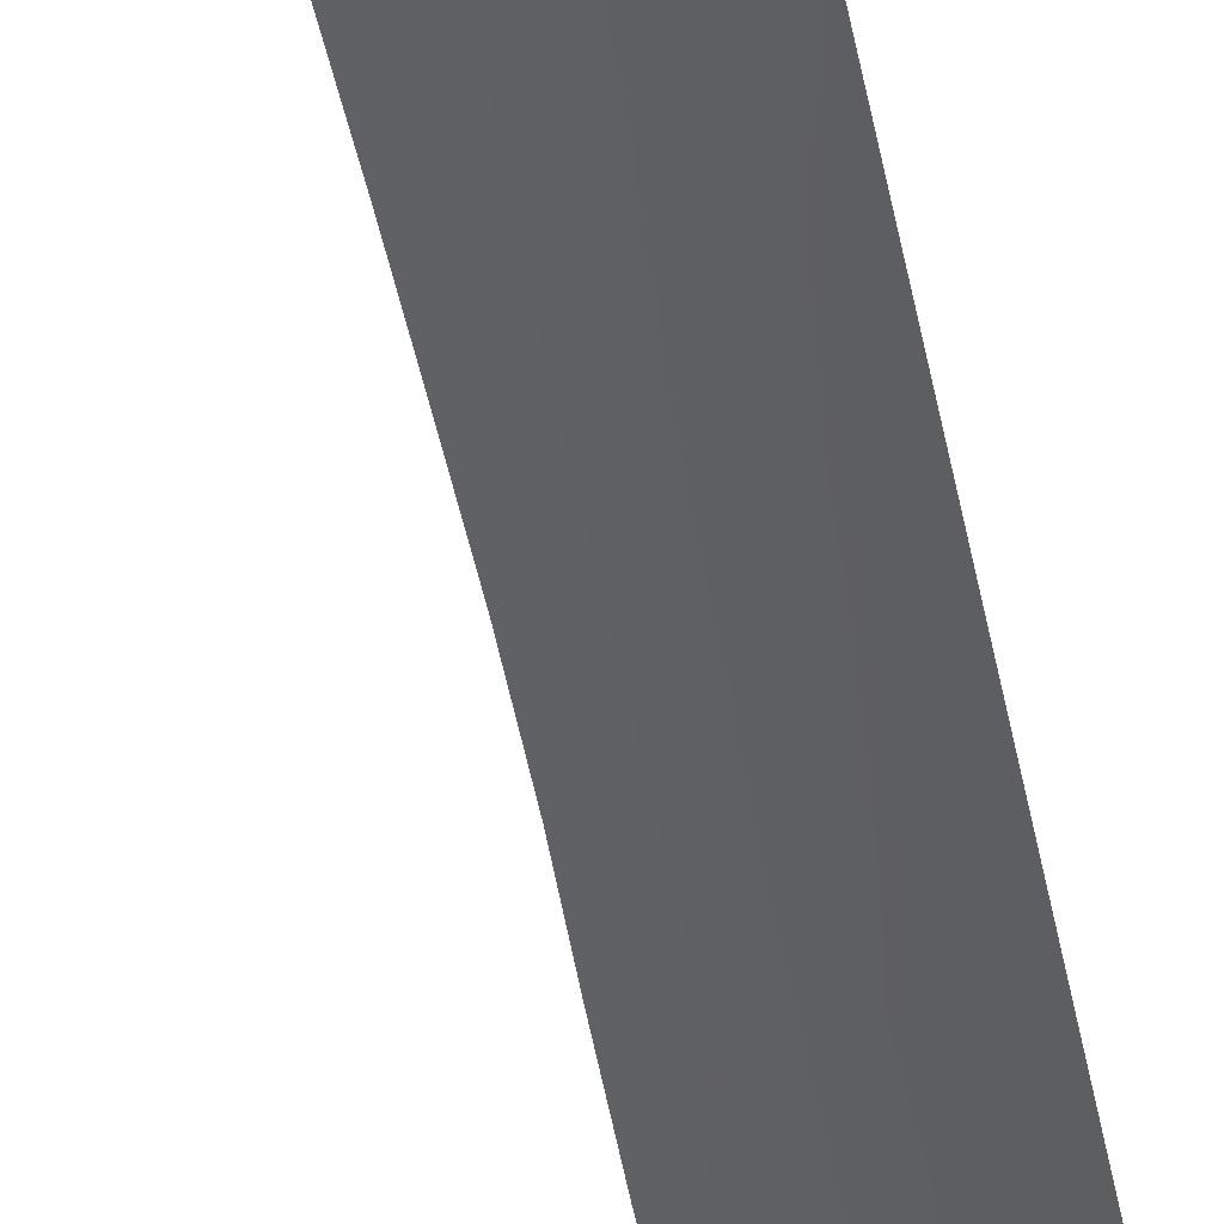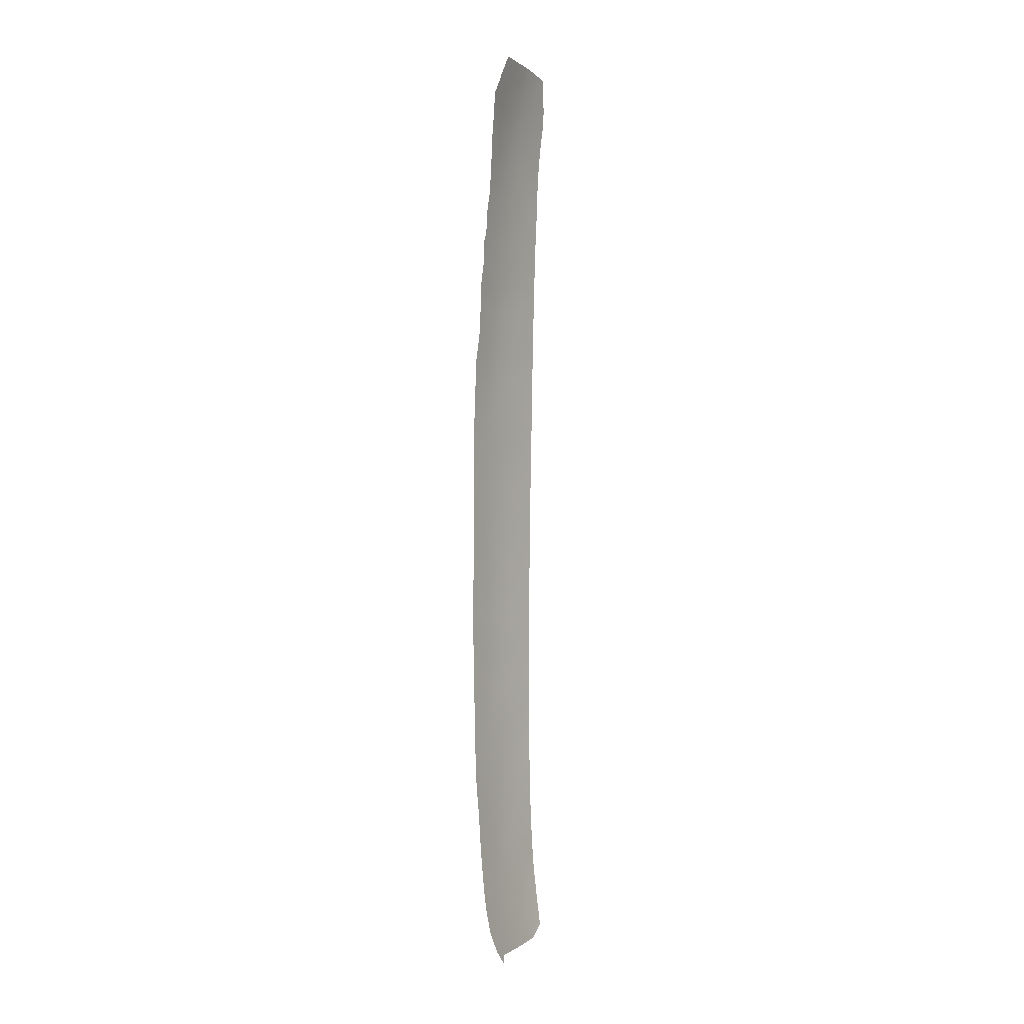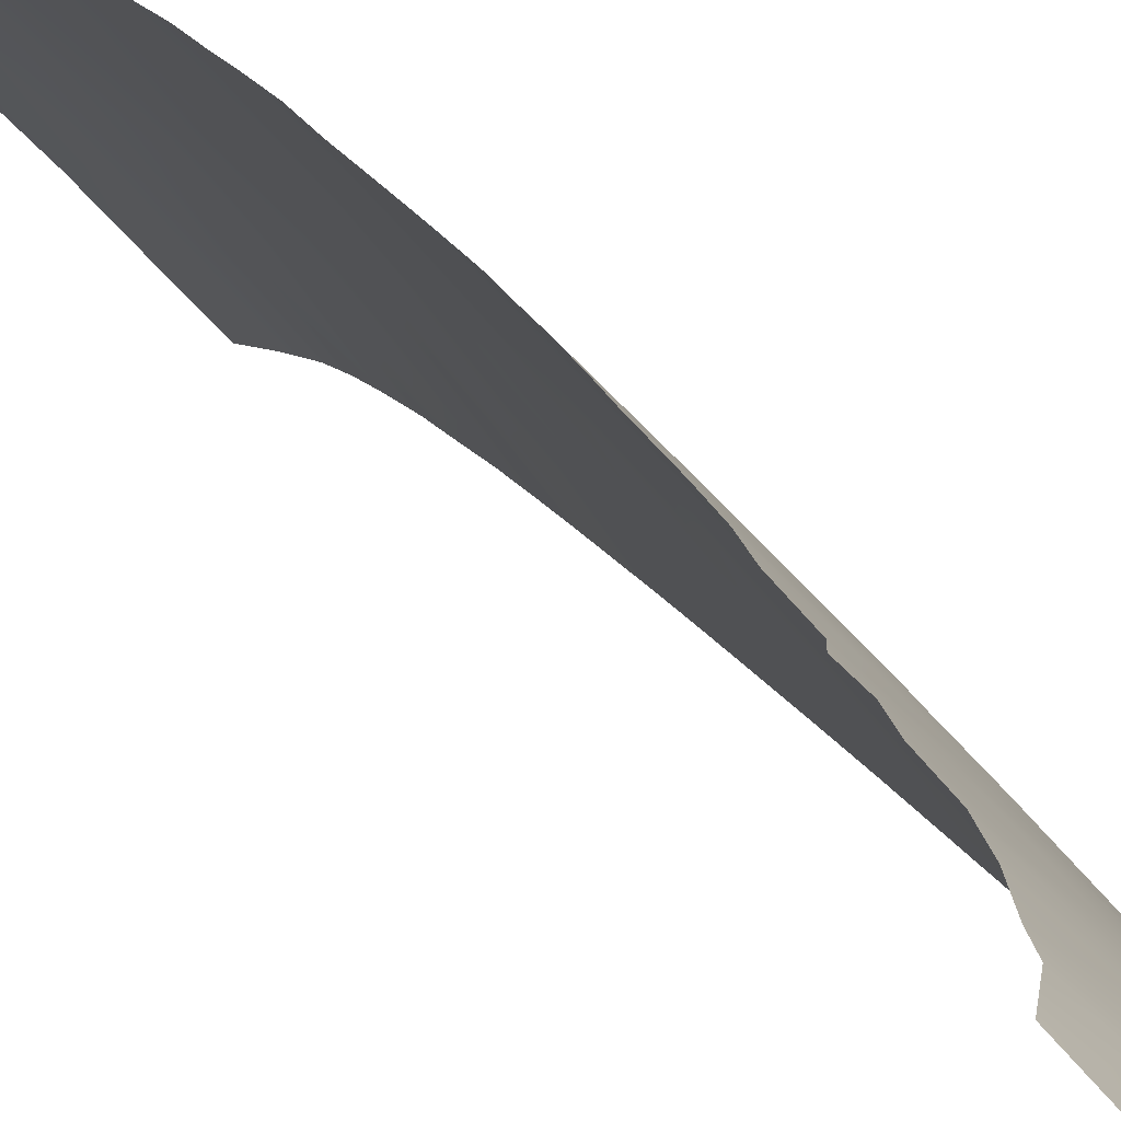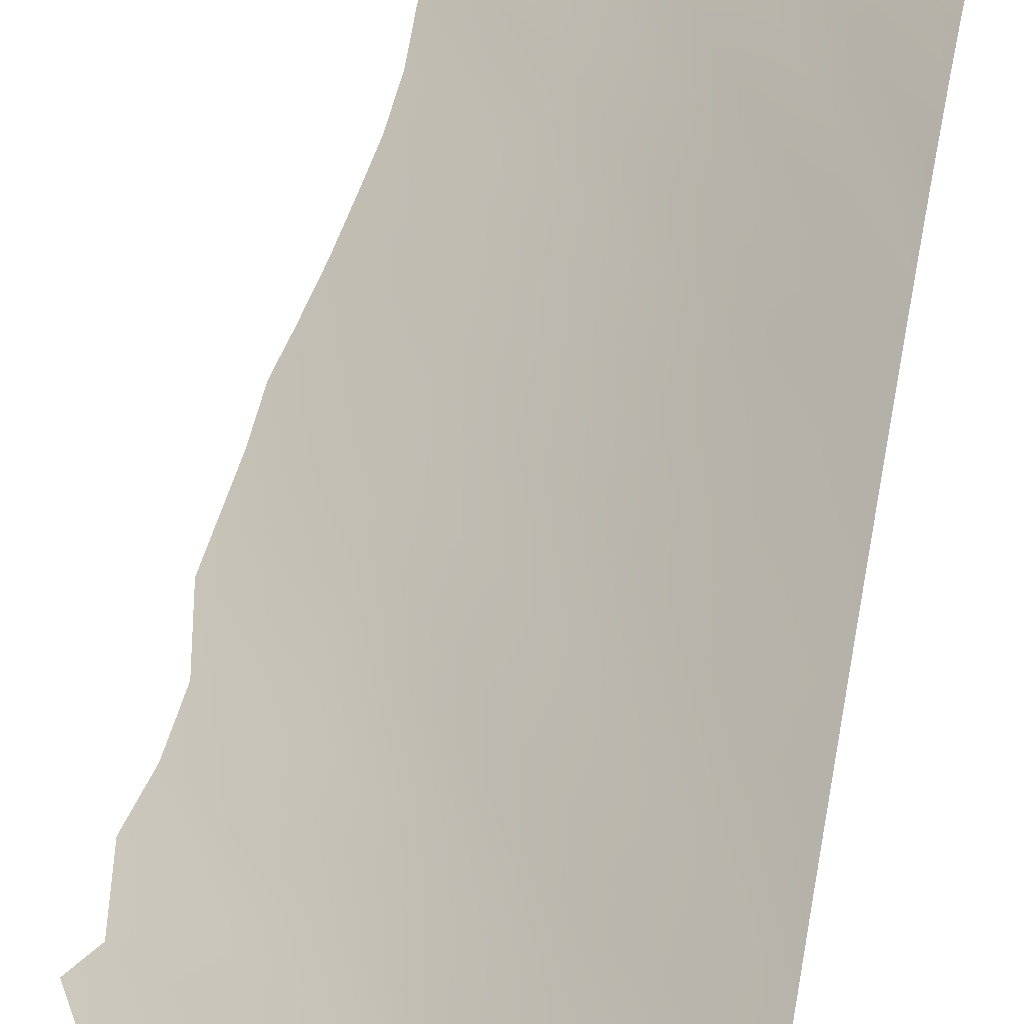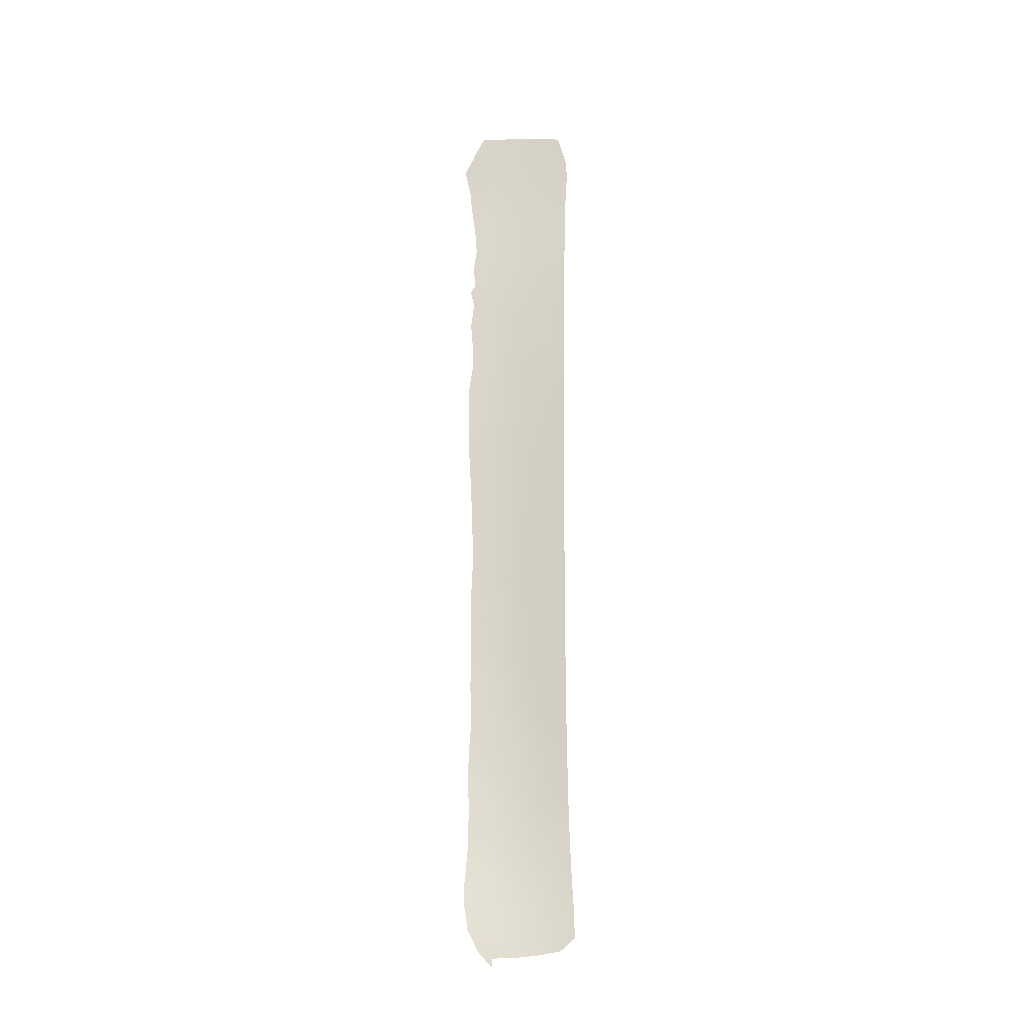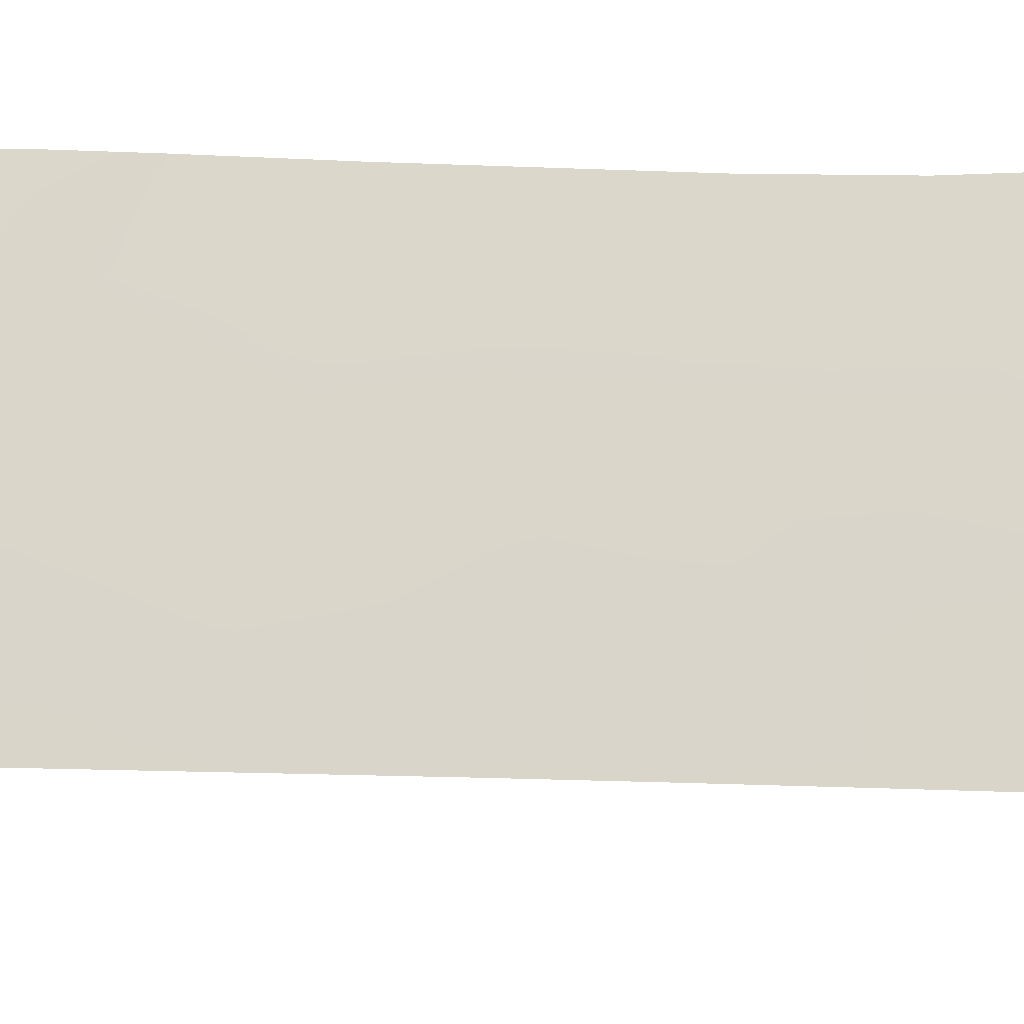
<metadata>
{"format":"obj","ext":"obj","renderer":"f3d","projection":"perspective","resolution":1024,"background":"white","views":[{"elev":-59.2,"azim":-168.4,"up":"+Z"},{"elev":-0.0,"azim":74.8,"up":"+Y"},{"elev":9.8,"azim":168.1,"up":"+Z"},{"elev":19.1,"azim":-175.4,"up":"+Z"},{"elev":-24.5,"azim":146.1,"up":"+Y"},{"elev":3.7,"azim":-65.8,"up":"+Z"}]}
</metadata>
<code>
v -31.87 -0.1705 100.3
v -32.53 -28.94 99.06
v -35 -29.76 96.12
v -32.25 -6.641 100
v -33.01 11.41 98.6
v -34.04 1.97 97.57
v -33.08 5.086 98.69
v -31.87 -18.88 100.3
v -35 -27.96 96.21
v -31.55 -30.52 99.94
v -30.77 5.646 101.4
v -31.43 -9.807 101
v -29.8 28.25 100.7
v -31.98 3.901 100.1
v -30.62 32.69 99.53
v -33.03 13.56 98.47
v -31.87 12.6 99.98
v -35 6.262 96.2
v -33.92 -4.568 97.8
v -35 -1.564 96.33
v -32.92 -21.24 99.07
v -34.06 -37.62 96.29
v -34.84 -36.66 95.45
v -30.23 -38 100
v -31.39 34.46 98.58
v -34.07 -24.09 97.51
v -35 0.7353 96.29
v -32.78 24.45 98.22
v -35 27.11 95.67
v -33.07 -5.549 98.94
v -30.31 15.2 101.4
v -33.03 -19.44 99.01
v -35 29.1 95.58
v -35 20.35 95.91
v -35 23.38 95.82
v -35 11.8 96.1
v -35 3.968 96.24
v -34.99 33.53 95.15
v -34.22 37.5 95.4
v -32.25 -26.67 99.59
v -31.52 24.34 99.52
v -34.08 14.72 97.16
v -33.72 22.94 97.28
v -32.89 -3.401 99.15
v -31.78 14.88 99.91
v -33.85 -29.35 97.5
v -28.84 -33.8 101.9
v -29.76 -18.51 102.6
v -29.47 -37.45 100.8
v -28.93 28.64 101.4
v -28.92 -35.73 101.5
v -29.28 10.82 102.7
v -29.79 -13.32 102.7
v -29.77 -6.821 102.8
v -29.71 -0.03099 102.7
v -28.84 38 99.95
v -29.63 -20.53 102.6
v -29.81 -4.694 102.7
v -29.35 8.79 102.7
v -29.62 2.283 102.7
v -29.73 -15.52 102.7
v -29.76 -16.5 102.7
v -29.3 16.86 102.2
v -29.11 18.91 102.2
v -29.46 -23.68 102.5
v -29.38 14.68 102.3
v -29.21 12.51 102.6
v -29.39 -27.45 102.3
v -29.34 -28.83 102.2
v -29.03 24.81 101.8
v -28.94 22.3 102.1
v -29.2 23.05 101.8
v -29.49 4.858 102.8
v -28.28 36.17 100.7
v -27.76 34.64 101.4
v -29.79 -2.303 102.7
v -29.22 21.02 102
v -29.15 26.54 101.5
v -28.26 36.25 100.7
v -30.23 -38.7 100
v -32.89 -1.213 99.1
v -32.97 9.268 98.7
v -34.19 -25.96 97.34
v -31.78 10.59 100.1
v -35 -10.63 96.41
v -35 16.14 96.02
v -32.9 -37.85 97.52
v -31.83 -37.96 98.56
v -35 2.659 96.26
v -30.79 -17.9 101.6
v -30.48 13.48 101.3
v -35 -8.336 96.4
v -35 -14.71 96.42
v -34.07 -13.97 97.68
v -33.94 -11.68 97.84
v -31.83 -2.338 100.4
v -34.02 -22.14 97.69
v -31.95 -4.501 100.3
v -30.96 -5.719 101.5
v -30.77 -1.189 101.6
v -32.71 18.6 98.68
v -30.49 -36.75 99.97
v -33.98 27.86 96.73
v -33.29 15.61 98.07
v -35 18.63 95.95
v -31.12 28.43 99.59
v -32.98 -23.22 98.93
v -30.82 -14.37 101.6
v -32.64 28.23 98.1
v -34.11 -31.02 97.12
v -31.95 -24.7 100
v -35 -23.55 96.34
v -35 8.126 96.16
v -34.06 -18.19 97.67
v -35 -12.57 96.42
v -31.09 30.63 99.41
v -30.41 -35.09 100.3
v -31.71 8.64 100.2
v -34.99 -31.6 95.99
v -35 -25.48 96.3
v -33.02 3.069 98.84
v -31.82 -20.73 100.3
v -32 -16.8 100.3
v -28.91 -32.18 102
v -30.63 -19.87 101.6
v -33.66 17.51 97.62
v -35 -3.82 96.36
v -33.86 -9.57 97.95
v -32.56 -8.698 99.67
v -31.15 -7.867 101.3
v -30.46 11.66 101.5
v -29.38 6.681 102.8
v -35 -21.11 96.39
v -35 -18.88 96.41
v -33.29 31.81 97.14
v -33.66 29.74 96.95
v -35 -16.72 96.42
v -30.44 26.22 100.4
v -32.29 16.91 99.22
v -34.96 -34.19 95.73
v -35 31.45 95.4
v -30.76 0.9367 101.5
v -31.88 1.916 100.3
v -35 -6.262 96.38
v -31.45 18.6 100
v -35 13.76 96.07
v -34.01 24.73 96.87
v -33.85 -35.26 96.87
v -30.92 -16.07 101.5
v -31.94 26.34 98.96
v -35 22.08 95.84
v -29.54 -22.16 102.6
v -31.95 32.22 98.38
v -35 9.735 96.13
v -34.08 10.39 97.31
v -29.57 31.73 100.5
v -34.06 12.52 97.29
v -30.77 -26.02 101.1
v -29.49 -25.7 102.4
v -29.79 -11.16 102.7
v -31.68 -11.65 100.7
v -34.04 33.51 96.16
v -32.18 37.92 97.26
v -32.32 36.26 97.42
v -33.68 35.63 96.23
v -33.4 37.7 96.16
v -34.85 34.94 95.12
v -34.2 4.256 97.32
v -34.1 6.537 97.38
v -33.61 21.17 97.5
v -29.14 -30.56 102.1
v -31.73 -32.76 99.46
v -32.18 20.43 99.1
v -29.29 33.98 100.4
v -33.08 -15.37 98.97
v -30.82 -3.413 101.6
v -31.68 -13.31 100.7
v -32.89 -31.07 98.45
v -33.28 26.36 97.58
v -31.99 -14.89 100.4
v -30.66 -10.74 101.8
v -30.06 18.8 101.4
v -30.76 3.117 101.5
v -30.66 20.59 100.6
v -32.41 22.51 98.73
v -32.82 -13.03 99.32
v -34.28 26.3 96.51
v -35 25.19 95.73
v -29.93 22.37 101.2
v -31.17 22.39 100
v -30.49 9.782 101.5
v -30.1 -33.43 100.8
v -28.37 32.41 101.4
v -32.73 -10.71 99.44
v -34.07 -16.13 97.65
v -33.05 -17.46 98.98
v -30.46 37.98 98.67
v -31.59 6.957 100.4
v -28.51 31.14 101.4
v -29.76 -9.198 102.8
v -30.72 -12.41 101.8
v -34.06 -20.18 97.7
v -31.88 -35.86 98.82
v -32.95 0.9832 98.97
v -34.39 31.53 96.03
v -32.17 5.589 99.8
v -30.47 7.826 101.6
v -32.59 -34.1 98.37
v -34.09 8.444 97.33
v -31.03 -28.24 100.7
v -32.93 -36.38 97.68
v -33.93 -2.397 97.78
v -33.98 -0.2497 97.66
v -30.86 16.83 100.8
v -33.5 -27.35 98.09
v -30.22 24.09 100.8
v -30.32 -31.64 100.9
v -30.61 -23.97 101.4
v -30.29 -29.71 101.2
v -33.67 19.46 97.52
v -32.75 33.88 97.39
v -32.83 7.243 98.93
v -33.2 -25.24 98.55
v -30.64 -21.66 101.6
v -31.85 -22.65 100.2
v -33.94 -6.638 97.81
v -29.89 29.79 100.5
v -29.8 35.99 99.58
v -33.5 -7.758 98.42
v -32.27 30.02 98.33
v -31.38 -34.43 99.53
v -31.25 36.38 98.32
v -34.32 -33.03 96.64
v -33.37 -33.28 97.66
f 24 102 49
f 128 95 85
f 130 4 99
f 96 1 100
f 35 188 147
f 113 154 209
f 9 120 83
f 44 81 96
f 99 58 54
f 131 17 91
f 137 93 195
f 141 38 205
f 1 204 143
f 90 149 62
f 182 64 63
f 31 63 66
f 167 165 162
f 189 71 77
f 2 40 210
f 149 90 123
f 180 123 175
f 214 31 45
f 150 28 179
f 180 108 149
f 182 184 77
f 221 25 153
f 179 187 103
f 188 187 147
f 142 143 183
f 216 70 72
f 8 125 122
f 11 183 14
f 71 189 72
f 174 193 156
f 228 79 74
f 128 129 194
f 135 221 153
f 178 234 110
f 195 175 196
f 32 196 8
f 24 49 80
f 222 198 206
f 156 199 227
f 214 145 182
f 185 190 173
f 190 185 41
f 169 209 222
f 20 27 213
f 128 92 229
f 86 105 126
f 97 21 107
f 22 23 148
f 23 140 148
f 203 102 88
f 211 88 87
f 46 3 9
f 27 89 6
f 89 37 168
f 19 44 30
f 92 144 226
f 93 115 94
f 9 83 215
f 176 96 100
f 98 99 4
f 98 4 30
f 98 96 176
f 206 7 222
f 100 1 142
f 84 82 5
f 198 11 206
f 24 88 102
f 5 82 155
f 209 155 82
f 29 33 103
f 139 104 126
f 94 115 95
f 191 131 52
f 105 34 220
f 10 172 178
f 54 130 99
f 102 51 49
f 19 212 44
f 112 133 97
f 120 26 83
f 18 113 169
f 115 85 95
f 117 102 203
f 82 84 118
f 84 191 118
f 119 3 110
f 26 120 112
f 96 81 1
f 100 55 76
f 55 100 142
f 58 99 176
f 122 225 21
f 124 47 192
f 48 125 90
f 57 125 48
f 225 122 224
f 218 224 152
f 126 220 101
f 127 20 212
f 212 20 213
f 129 4 130
f 46 9 215
f 84 5 17
f 84 131 191
f 131 84 17
f 207 191 59
f 132 11 207
f 11 132 73
f 133 134 202
f 134 137 114
f 116 106 230
f 136 135 230
f 105 220 126
f 109 136 230
f 33 205 136
f 205 33 141
f 205 135 136
f 195 93 94
f 34 151 170
f 43 170 151
f 170 220 34
f 218 158 111
f 140 119 233
f 205 162 135
f 142 1 143
f 143 204 121
f 144 127 19
f 142 183 60
f 142 60 55
f 108 53 61
f 149 108 61
f 149 61 62
f 90 62 48
f 63 214 182
f 31 214 63
f 109 106 150
f 106 138 150
f 151 35 43
f 147 43 35
f 158 218 159
f 152 65 218
f 67 91 66
f 131 67 52
f 67 131 91
f 116 230 153
f 116 153 15
f 28 147 179
f 153 25 15
f 113 209 169
f 154 36 155
f 36 157 155
f 155 157 5
f 159 68 158
f 16 17 5
f 163 197 232
f 164 221 165
f 39 166 165
f 166 163 164
f 38 167 162
f 162 165 221
f 152 224 57
f 168 37 18
f 18 169 168
f 168 169 7
f 173 101 220
f 173 220 170
f 69 210 68
f 69 171 219
f 171 124 217
f 172 10 217
f 130 54 200
f 101 173 145
f 94 95 186
f 74 174 228
f 174 74 75
f 89 168 6
f 176 100 76
f 176 76 58
f 139 101 145
f 40 2 215
f 215 2 46
f 109 103 136
f 10 178 2
f 2 178 46
f 103 109 179
f 123 90 8
f 197 228 232
f 121 168 7
f 196 123 8
f 180 149 123
f 175 123 196
f 12 130 200
f 181 12 200
f 16 45 17
f 31 91 45
f 91 17 45
f 150 138 41
f 109 150 179
f 150 41 28
f 145 184 182
f 146 157 36
f 60 183 73
f 180 177 108
f 16 5 157
f 146 42 157
f 173 170 185
f 170 43 185
f 27 6 213
f 106 116 227
f 195 94 175
f 161 186 194
f 194 186 95
f 30 44 98
f 98 44 96
f 103 187 29
f 188 29 187
f 147 187 179
f 175 94 186
f 138 216 41
f 183 143 14
f 116 15 156
f 158 68 210
f 72 189 216
f 223 83 26
f 104 139 45
f 177 186 161
f 121 7 14
f 206 11 14
f 8 90 125
f 122 125 224
f 11 73 183
f 138 106 13
f 181 161 12
f 46 110 3
f 12 129 130
f 11 198 207
f 118 191 207
f 180 175 186
f 180 186 177
f 15 174 156
f 174 75 193
f 156 193 199
f 194 12 161
f 50 78 13
f 138 13 78
f 95 128 194
f 194 129 12
f 114 137 195
f 230 135 153
f 46 178 110
f 114 195 196
f 4 129 229
f 197 56 228
f 222 7 169
f 82 222 209
f 182 77 64
f 6 168 121
f 173 184 145
f 219 10 210
f 43 147 28
f 181 200 160
f 173 190 184
f 41 185 28
f 28 185 43
f 189 190 216
f 216 190 41
f 4 229 30
f 42 146 86
f 91 31 66
f 59 191 52
f 148 211 22
f 133 202 97
f 161 181 201
f 201 108 177
f 201 177 161
f 192 217 124
f 192 117 231
f 53 108 201
f 144 19 226
f 88 211 203
f 201 181 160
f 33 136 103
f 51 102 117
f 201 160 53
f 51 117 47
f 128 85 92
f 114 202 134
f 167 39 165
f 212 19 127
f 204 81 213
f 81 204 1
f 202 32 21
f 213 6 204
f 121 14 143
f 6 121 204
f 112 97 26
f 7 206 14
f 176 99 98
f 132 207 59
f 205 38 162
f 163 232 164
f 189 184 190
f 148 234 208
f 189 77 184
f 198 118 207
f 155 209 154
f 208 211 148
f 215 83 223
f 44 212 81
f 202 21 97
f 214 139 145
f 172 217 192
f 40 215 223
f 42 16 157
f 213 81 212
f 70 216 138
f 70 138 78
f 214 45 139
f 210 69 219
f 2 210 10
f 219 217 10
f 211 87 22
f 217 219 171
f 211 208 203
f 111 158 40
f 104 45 16
f 111 223 107
f 21 32 122
f 32 8 122
f 42 104 16
f 164 165 166
f 126 101 139
f 32 202 114
f 32 114 196
f 221 164 25
f 158 210 40
f 222 118 198
f 218 65 159
f 162 221 135
f 107 223 26
f 227 116 156
f 222 82 118
f 111 40 223
f 107 26 97
f 13 227 50
f 225 107 21
f 111 225 218
f 224 218 225
f 117 192 47
f 226 19 30
f 111 107 225
f 25 232 228
f 227 199 50
f 229 92 226
f 109 230 106
f 208 234 172
f 128 229 129
f 172 231 208
f 106 227 13
f 224 125 57
f 30 229 226
f 228 56 79
f 192 231 172
f 231 117 203
f 15 25 228
f 203 208 231
f 234 178 172
f 15 228 174
f 233 119 110
f 140 233 148
f 234 148 233
f 110 234 233
f 25 164 232
f 86 126 104
f 42 86 104

</code>
